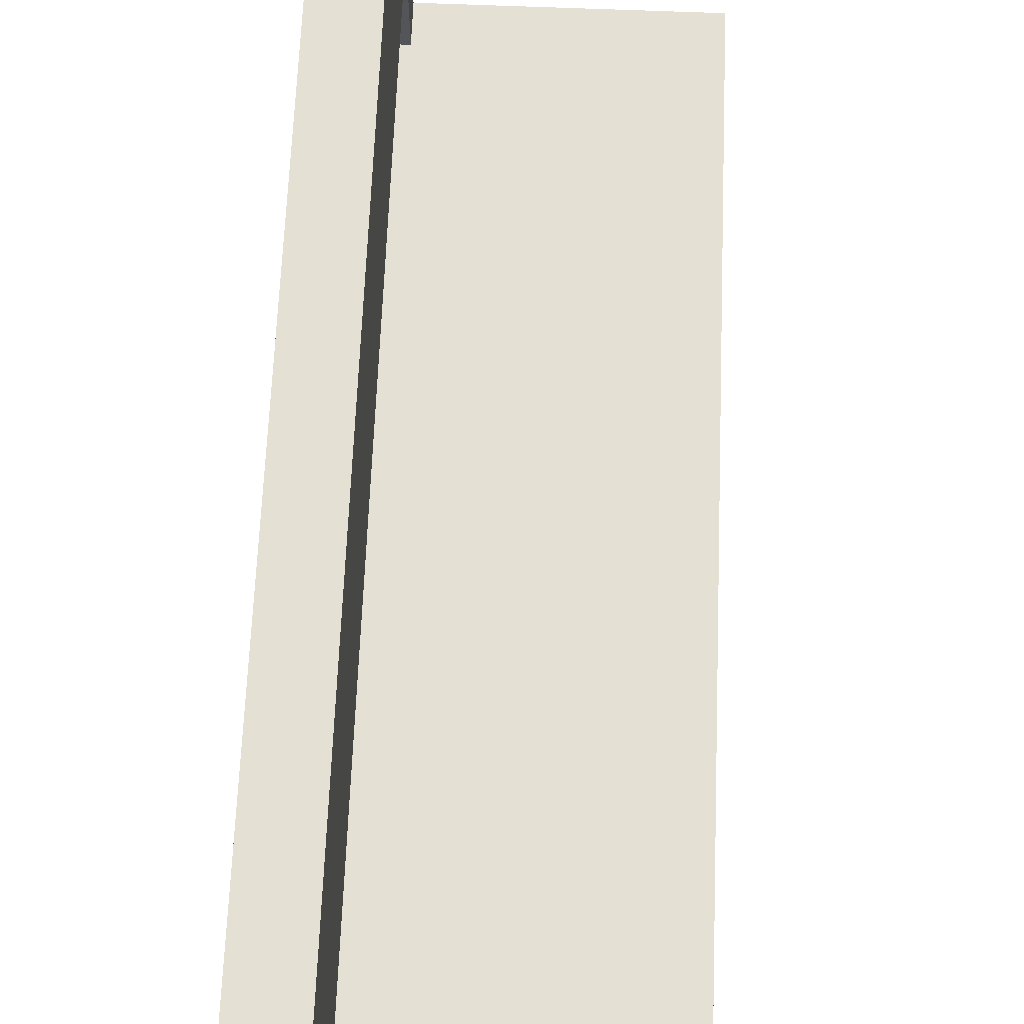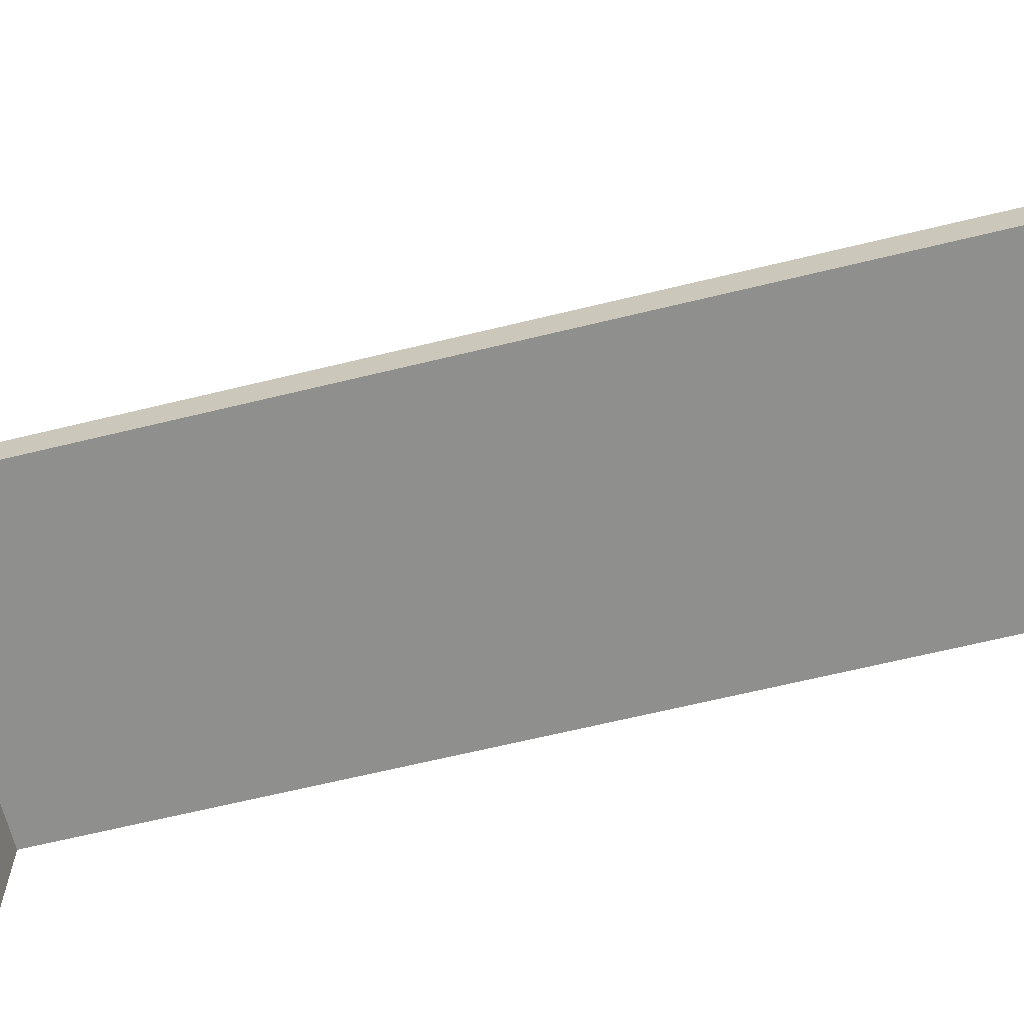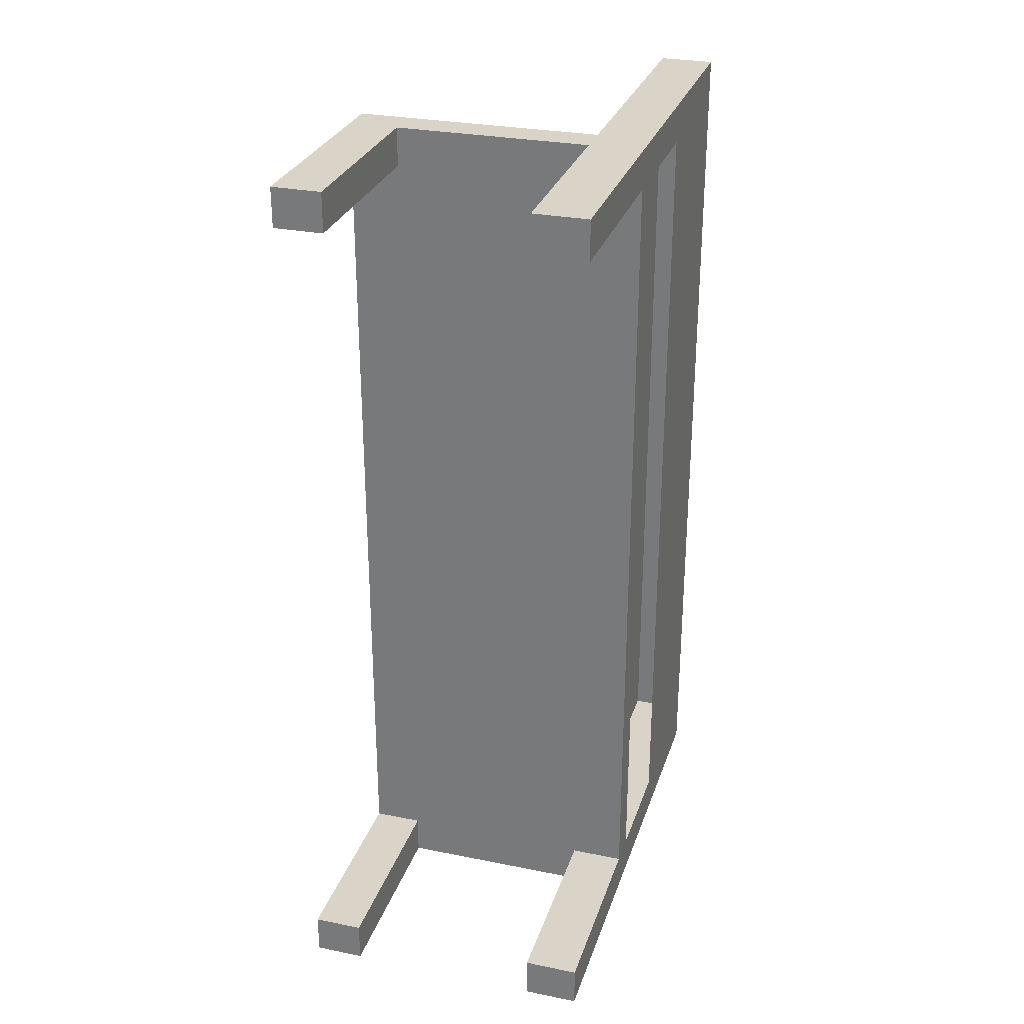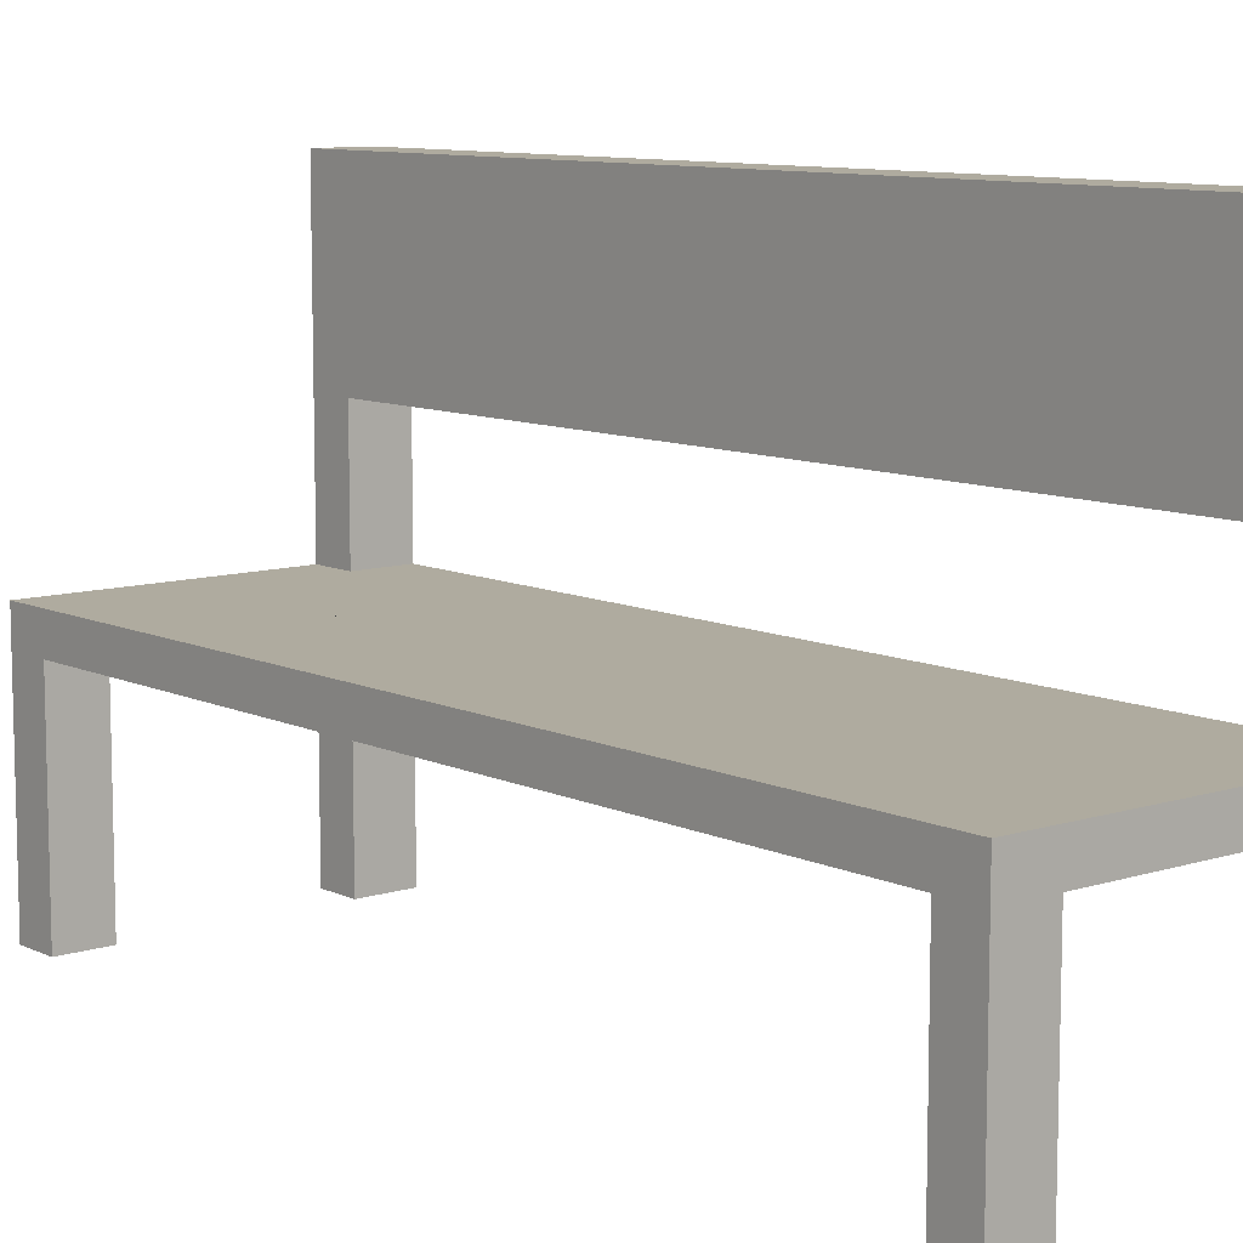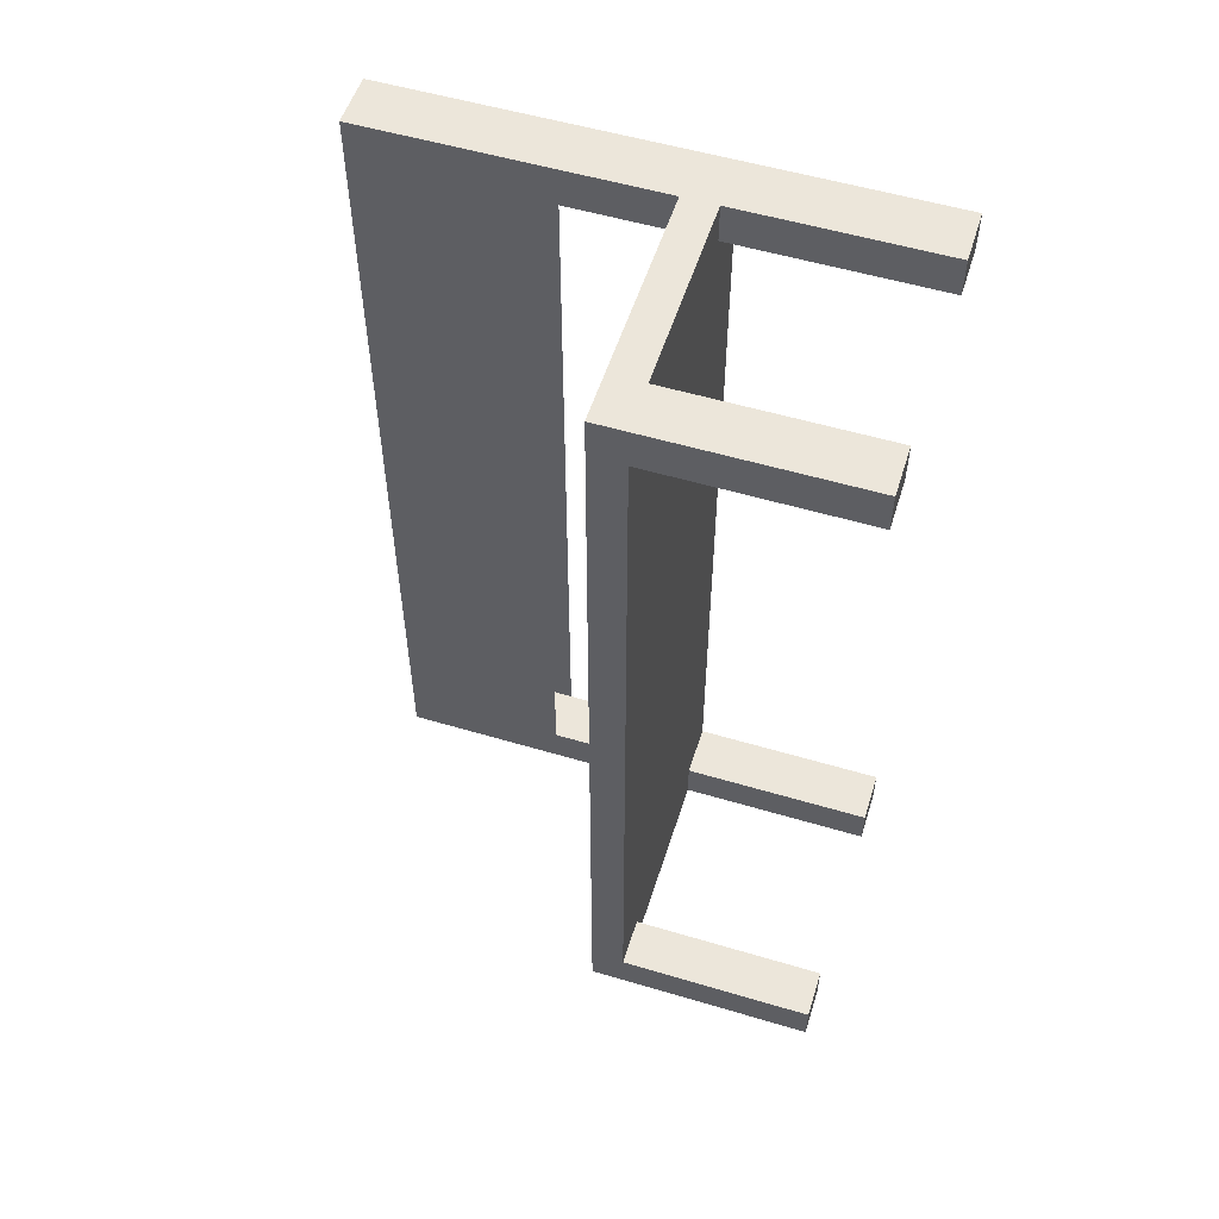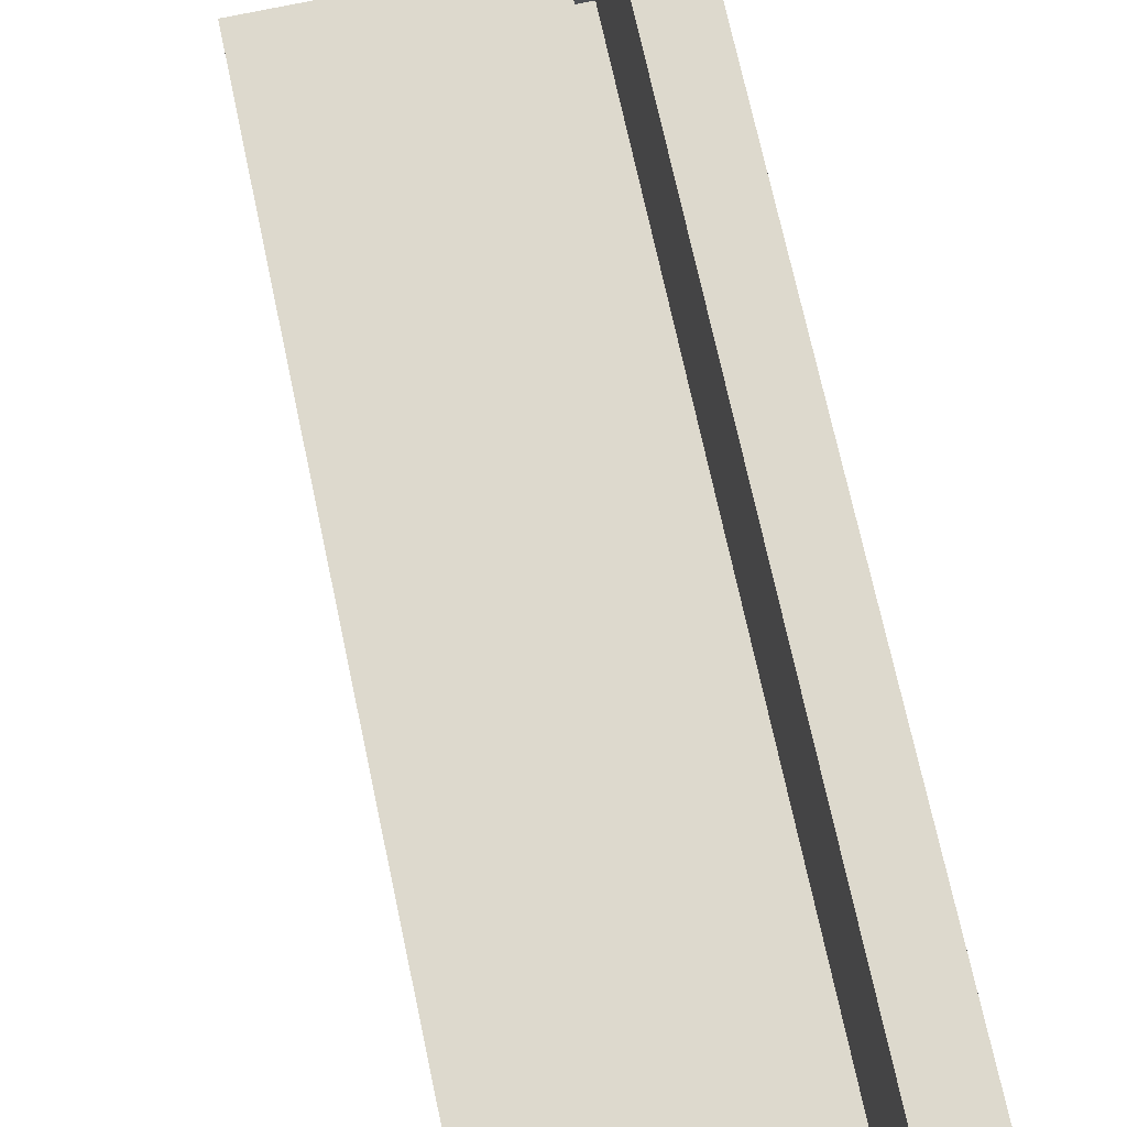
<metadata>
{"format":"obj","ext":"obj","renderer":"f3d","projection":"perspective","resolution":1024,"background":"white","views":[{"elev":65.5,"azim":-177.7,"up":"+Y"},{"elev":-65.3,"azim":-76.2,"up":"+Y"},{"elev":28.8,"azim":16.7,"up":"+Z"},{"elev":9.6,"azim":-39.8,"up":"+Y"},{"elev":54.5,"azim":-72.5,"up":"+Z"},{"elev":71.9,"azim":-12.1,"up":"+Y"}]}
</metadata>
<code>
v -288.1 192.5 -866
v -288.1 192.5 0
v -288.1 225.1 -866
v -288.1 225.1 0
v -0 225.1 -866
v 0 225.1 0
v -0 192.5 -866
v 0 192.5 0
v -240.5 225.1 -866
v -240.5 225.1 0
v -240.5 192.5 0
v -240.5 192.5 -866
v -52 225.1 -866
v -52 225.1 0
v -52 192.5 0
v -52 192.5 -866
v -52 192.5 -37.83
v -0 192.5 -37.83
v -0 225.1 -37.83
v -52 225.1 -37.83
v -52 192.5 -826.2
v -0 192.5 -826.2
v -0 225.1 -826.2
v -52 225.1 -826.2
v -240.5 225.1 -826.2
v -288.1 225.1 -826.2
v -288.1 192.5 -826.2
v -240.5 192.5 -826.2
v -240.5 225.1 -37.83
v -288.1 225.1 -37.83
v -288.1 192.5 -37.83
v -240.5 192.5 -37.83
v -52 4e-06 -37.83
v -0 4e-06 -37.83
v 0 4e-06 0
v -52 4e-06 0
v -288.1 4e-06 -37.83
v -240.5 4e-06 -37.83
v -240.5 4e-06 0
v -288.1 4e-06 0
v -0 4e-06 -866
v -0 4e-06 -826.2
v -52 4e-06 -826.2
v -52 4e-06 -866
v -240.5 4e-06 -826.2
v -240.5 4e-06 -866
v -288.1 4e-06 -826.2
v -288.1 4e-06 -866
v -0 341.2 -37.84
v -52 341.2 -37.84
v -52 341.2 0
v 0 341.2 0
v -52 341.2 -866
v -52 341.2 -826.2
v -0 341.2 -826.2
v -0 341.2 -866
v -0 504.2 -37.84
v -52 504.2 -37.84
v -52 504.2 0
v 0 504.2 0
v -52 504.2 -866
v -52 504.2 -826.2
v -0 504.2 -826.2
v -0 504.2 -866
f 30 31 2 4
f 57 58 59 60
f 18 19 6 8
f 33 34 35 36
f 14 15 8 6
f 7 16 13 5
f 29 30 4 10
f 2 11 10 4
f 37 38 39 40
f 9 12 1 3
f 9 25 29 10 14 20 24 13
f 10 11 15 14
f 16 21 17 15 11 32 28 12
f 13 16 12 9
f 21 22 18 17
f 22 23 19 18
f 23 24 20 19
f 41 42 43 44
f 5 23 22 7
f 61 62 63 64
f 3 26 25 9
f 1 27 26 3
f 46 45 47 48
f 25 26 30 29
f 26 27 31 30
f 27 28 32 31
f 17 18 34 33
f 18 8 35 34
f 8 15 36 35
f 15 17 33 36
f 31 32 38 37
f 32 11 39 38
f 11 2 40 39
f 2 31 37 40
f 7 22 42 41
f 22 21 43 42
f 21 16 44 43
f 16 7 41 44
f 12 28 45 46
f 28 27 47 45
f 27 1 48 47
f 1 12 46 48
f 19 20 50 49
f 20 14 51 50
f 14 6 52 51
f 6 19 49 52
f 13 24 54 53
f 24 23 55 54
f 23 5 56 55
f 5 13 53 56
f 63 62 58 57
f 49 50 58 57
f 50 51 59 58
f 51 52 60 59
f 52 49 57 60
f 53 54 62 61
f 54 55 63 62
f 55 56 64 63
f 56 53 61 64
f 55 54 62 63
f 54 50 58 62
f 50 49 57 58
f 49 55 63 57

</code>
